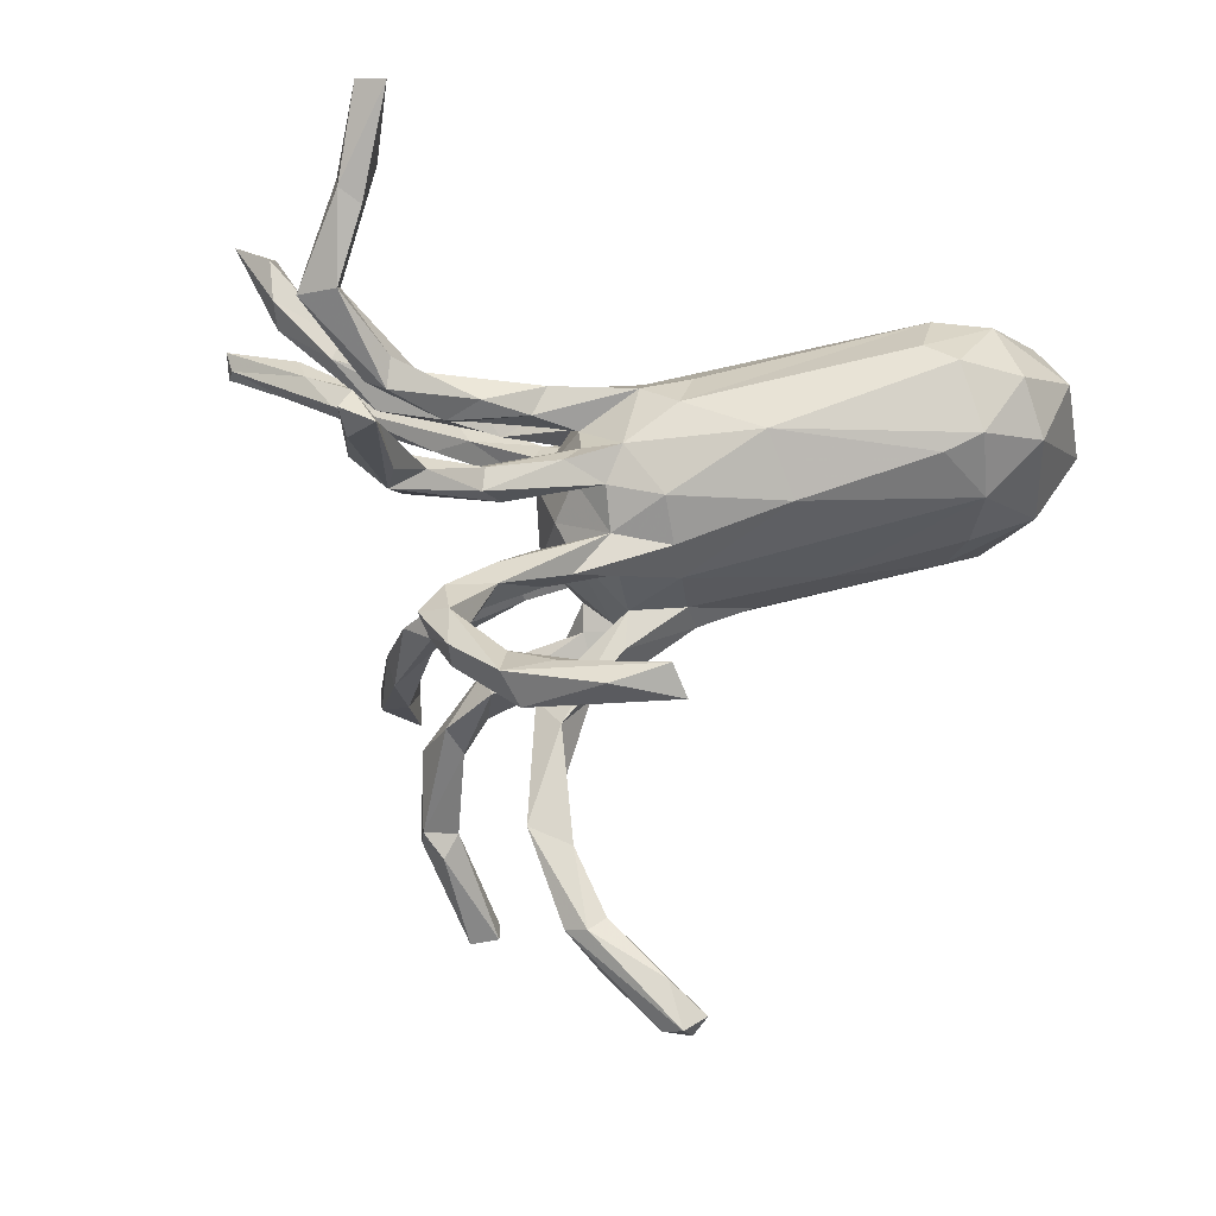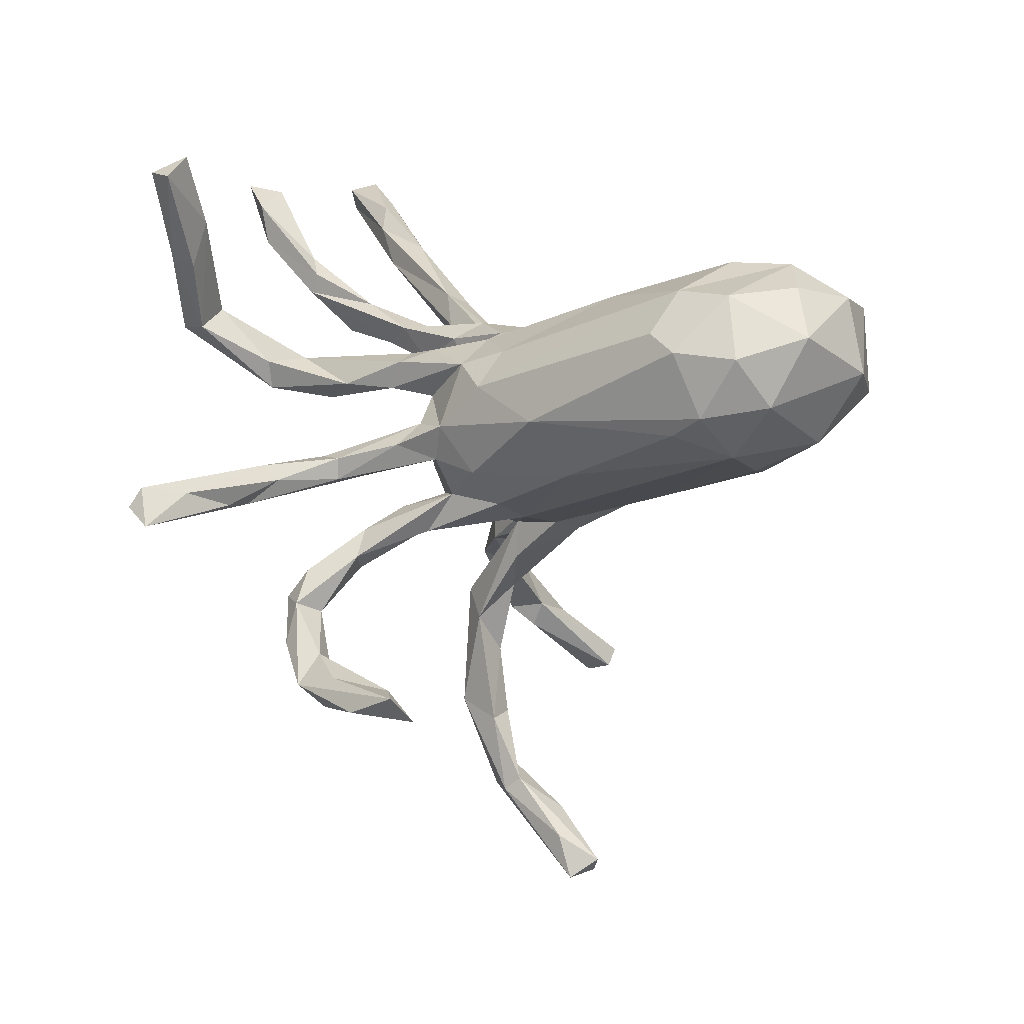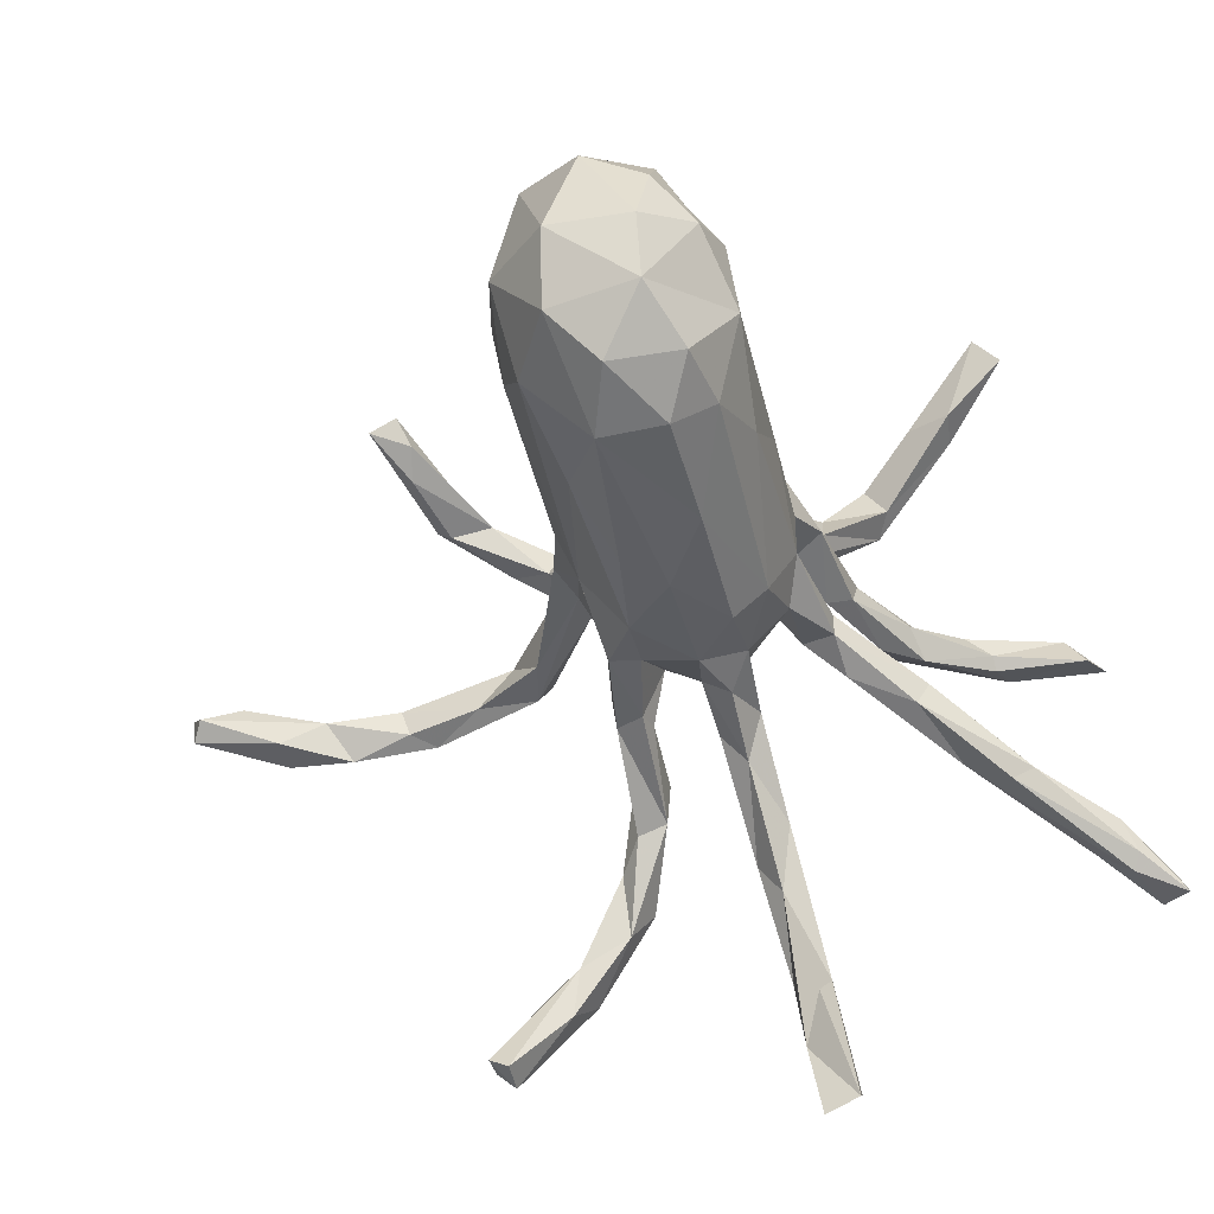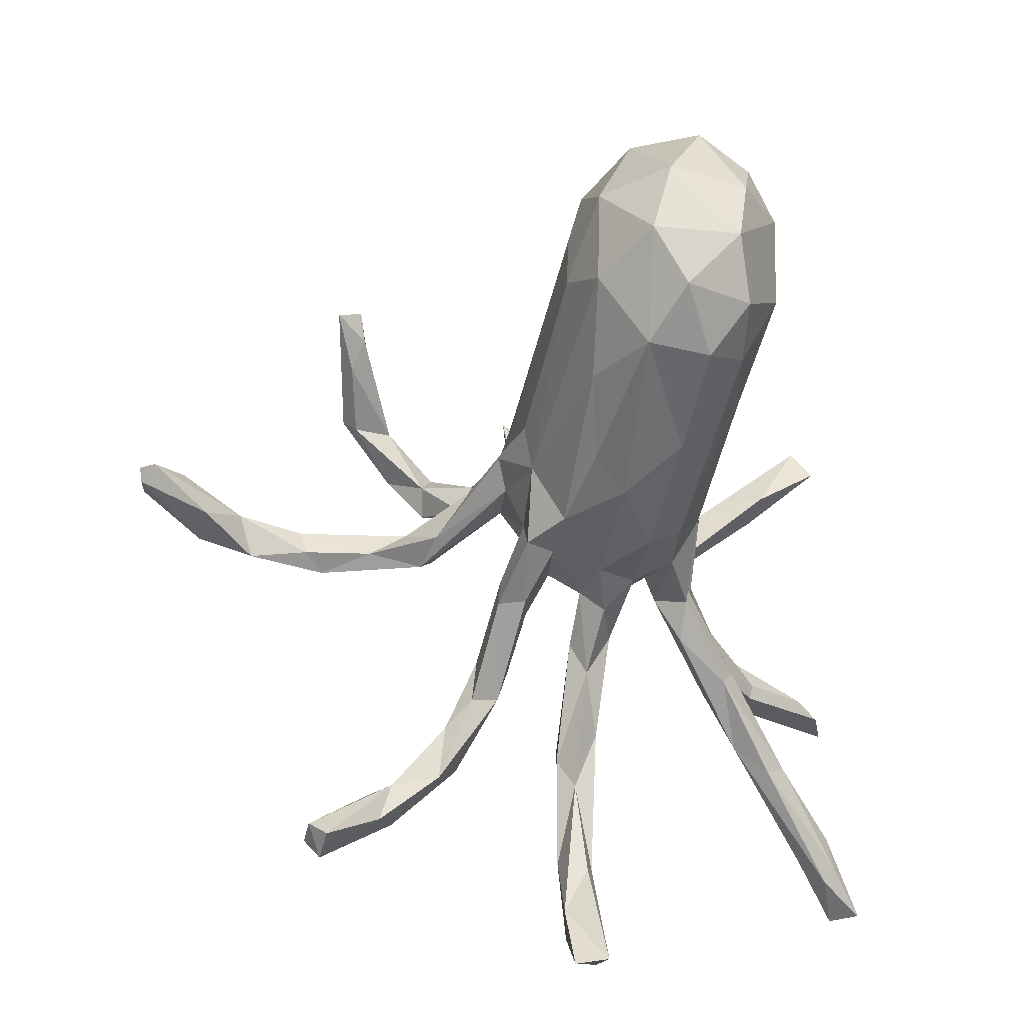
<metadata>
{"format":"obj","ext":"obj","renderer":"f3d","projection":"perspective","resolution":1024,"background":"white","views":[{"elev":-24.6,"azim":-168.2,"up":"+Z"},{"elev":1.8,"azim":-132.8,"up":"+Z"},{"elev":-50.9,"azim":-64.8,"up":"+Y"},{"elev":-60.7,"azim":-91.5,"up":"+Y"}]}
</metadata>
<code>
v 0.717 -0.2234 0.451
v 0.7275 -0.2207 0.4868
v 0.7321 -0.2553 0.4527
v 0.7088 -0.2682 0.5008
v 0.6202 -0.2257 0.3894
v 0.5908 -0.1969 0.4408
v 0.5934 0.1366 0.4623
v 0.6421 -0.2585 0.4362
v 0.5339 0.1083 0.4483
v 0.6238 -0.2409 0.4531
v 0.5266 0.1601 0.4179
v 0.5213 0.1497 0.3508
v 0.4857 -0.4181 -0.01102
v 0.5357 -0.5685 -0.04235
v 0.552 -0.6124 0.008505
v 0.4773 -0.4396 -0.05677
v 0.4846 -0.5562 -0.04617
v 0.4453 -0.1941 0.3225
v 0.3728 -0.3953 -0.386
v 0.417 -0.4181 -0.3438
v 0.4207 -0.2861 -0.02409
v 0.5252 0.1098 0.3214
v 0.4957 -0.6658 0.02561
v 0.366 -0.4709 -0.3607
v 0.4955 -0.68 -0.03042
v 0.3755 -0.5675 -0.4552
v 0.4479 -0.4889 -0.007381
v 0.4814 -0.4454 0.001543
v 0.3986 -0.3602 -0.3507
v 0.3885 0.4344 0.18
v 0.5693 -0.1707 0.3956
v 0.3762 0.3795 0.1799
v 0.2525 0.5988 -0.1502
v 0.3186 -0.5514 -0.4732
v 0.2512 0.6484 -0.1296
v 0.3634 -0.5388 -0.4825
v 0.3496 -0.3955 -0.3432
v 0.4337 0.1157 0.2559
v 0.3654 -0.2583 -0.05981
v 0.2905 0.4673 -0.1073
v 0.3867 -0.2994 -0.2364
v 0.2512 0.4023 -0.1291
v 0.4712 0.08127 0.316
v 0.2818 0.3241 0.07407
v 0.3702 0.03911 0.2334
v 0.3585 -0.357 -0.2636
v 0.3722 0.06789 0.1838
v 0.4175 0.1155 0.2879
v 0.4513 0.09536 0.3197
v 0.4577 -0.1741 0.3551
v 0.3223 -0.5722 -0.4421
v 0.3192 0.4858 0.3349
v 0.5155 -0.1521 0.3249
v 0.3651 -0.2923 -0.06008
v 0.3243 0.4441 0.1792
v 0.3362 0.3921 0.2107
v 0.3116 -0.2748 -0.2552
v 0.2269 0.4594 -0.1296
v 0.4125 -0.1713 0.2618
v 0.3142 -0.1986 -0.009613
v 0.2223 0.3357 -0.2907
v 0.1964 0.653 -0.1605
v 0.3283 -0.2224 -0.2332
v 0.276 0.4969 0.2797
v 0.24 0.3784 -0.06228
v 0.2618 -0.07831 0.1945
v 0.2729 0.3386 0.1197
v 0.1884 0.3195 -0.2445
v 0.3803 -0.3429 -0.02806
v 0.3229 0.3002 0.1037
v 0.1691 0.3424 -0.3808
v 0.2427 -0.1711 -0.2035
v 0.2496 0.3275 -0.1006
v 0.2221 0.551 -0.1071
v 0.2758 -0.2362 -0.1651
v 0.3064 0.5198 0.3001
v 0.2534 -0.1832 -0.149
v 0.3304 -0.1165 0.2025
v 0.205 0.3704 -0.08716
v 0.164 0.3859 -0.3663
v 0.2366 0.6325 -0.0971
v 0.3108 0.02639 0.1838
v 0.1455 0.2862 -0.08622
v 0.2151 0.2955 -0.3131
v 0.1606 0.3116 -0.3153
v 0.1711 0.3581 -0.2993
v 0.2654 0.06292 0.1588
v 0.3182 0.06669 0.2306
v 0.2607 0.4807 0.354
v 0.1441 -0.00576 -0.4884
v 0.3308 -0.2608 0.007899
v 0.08114 0.425 -0.4296
v 0.1307 -0.06193 -0.4816
v 0.2658 0.5886 0.4316
v 0.18 0.2323 -0.1962
v 0.1589 0.2244 -0.2418
v 0.287 -0.146 0.2368
v 0.134 -0.01218 -0.2885
v 0.2176 0.591 0.4224
v 0.08277 0.3776 -0.38
v 0.2357 0.5391 0.4594
v 0.2599 0.2434 0.1043
v 0.06138 0.3833 -0.4682
v 0.1863 -0.1712 0.02761
v 0.1961 0.2029 0.07593
v 0.1371 0.2321 -0.1744
v 0.1679 0.2348 -0.05492
v 0.2145 0.2433 0.05708
v 0.1409 0.2891 -0.04975
v 0.2678 -0.2515 -0.21
v 0.05768 -0.02731 -0.6463
v 0.07689 -0.0178 -0.5196
v 0.063 0.3615 -0.4432
v 0.1939 -0.1839 -0.0418
v 0.08873 -0.06196 -0.5092
v 0.08546 0.1502 -0.1812
v 0.04892 -0.09107 -0.6927
v 0.1582 0.2555 0.07981
v 0.1924 0.2797 -0.04652
v 0.09084 0.005487 -0.3361
v 0.2981 -0.1018 0.2551
v 0.007053 0.4092 -0.4138
v 0.09486 -0.04121 -0.6394
v 0.09567 -0.05035 -0.397
v 0.08854 -0.08007 -0.6042
v 0.2496 0.2749 0.1262
v 0.1267 0.2593 -0.221
v 0.2179 0.0741 0.1843
v 0.1212 -0.04913 -0.3066
v 0.2143 -0.1262 0.1566
v -0.0621 0.3668 -0.4507
v 0.1472 -0.1048 0.1649
v 0.1995 -0.1506 -0.02019
v 0.1301 0.2309 -0.07847
v -0.03928 -0.0853 -0.786
v 0.1953 0.0209 0.183
v 0.159 -0.08681 0.1101
v 0.2254 -0.221 -0.01142
v 0.09247 0.1631 0.1331
v 0.1414 -0.06736 0.1672
v 0.1044 -0.1968 -0.1679
v -0.01038 -0.1027 -0.678
v 0.113 0.09438 0.01681
v 0.1266 -0.001084 -0.06433
v 0.1353 -0.08094 0.0108
v 0.1005 0.1754 -0.1345
v 0.05912 -0.05018 -0.2789
v 0.09367 0.2065 0.07237
v 0.05469 0.1178 -0.1115
v 0.07612 0.124 -0.06551
v 0.1313 -0.1864 -0.1201
v 0.09586 -0.1696 -0.02737
v -0.07727 -0.1189 -0.7849
v 0.03156 -0.0387 -0.6251
v 0.1193 -0.1381 0.03013
v 0.1799 0.01431 0.1463
v 0.06944 0.2096 0.1172
v -0.07395 -0.06307 -0.794
v 0.07742 0.158 0.07484
v 0.03638 0.1739 -0.02293
v -0.05531 -0.05277 -0.7192
v 0.1779 0.05366 0.1245
v -0.1031 -0.1024 -0.7624
v 0.1082 -0.2017 0.01449
v 0.1485 -0.04728 0.1376
v 0.08773 -0.1246 -0.08186
v 0.1162 -0.0523 0.08617
v 0.08441 0.01257 0.1184
v -0.06758 0.4322 -0.4641
v -0.009457 0.004517 -0.1621
v 0.09024 -0.1417 -0.1243
v 0.05689 -0.1865 0.06332
v 0.01915 -0.02882 -0.1676
v 0.06565 0.06185 0.1204
v 0.0833 -0.1605 -0.1653
v 0.05134 -0.133 0.1325
v 0.03118 0.1682 0.05849
v 0.03595 0.2448 -0.026
v -0.003855 0.00103 -0.2233
v 0.03987 0.1577 0.1384
v 0.01869 0.2068 0.009784
v 0.09031 0.06625 0.1614
v 0.094 -0.2031 -0.1216
v -0.01712 0.2026 -0.05093
v -0.02074 -0.1443 -0.128
v -0.005888 -0.2042 -0.07743
v -0.1026 -0.05365 -0.1728
v -0.04611 -0.06501 -0.1595
v -0.01344 0.09224 -0.143
v -0.1041 0.07555 -0.1501
v 0.03801 0.1726 -0.1758
v -0.1667 0.3827 -0.475
v -0.09743 -0.004485 -0.1609
v -0.02335 -0.02854 0.178
v 0.06442 -0.04617 0.1376
v -0.1048 0.1386 -0.1267
v -0.01595 0.1641 -0.1107
v -0.1526 0.4194 -0.4357
v 0.01604 -0.2235 0.002691
v -0.06393 0.1855 0.1111
v -0.04562 0.2188 0.005126
v 0.05907 0.02415 0.1893
v -0.05591 0.1158 0.1552
v -0.04136 -0.1942 0.1362
v -0.1114 0.3885 -0.4279
v -0.1332 -0.1416 -0.117
v -0.04801 -0.2397 0.08335
v -0.02327 -0.204 -0.1213
v -0.01692 -0.1067 0.1745
v -0.1277 0.2065 0.07152
v -0.02909 0.06158 0.1681
v -0.1573 -0.2651 0.03505
v -0.08348 -0.2263 -0.06111
v -0.1034 0.1955 -0.07308
v -0.2159 -0.2507 -0.01446
v -0.2011 -0.08661 0.2201
v -0.3562 -0.237 -0.02483
v -0.2787 -0.1668 0.2224
v -0.2837 0.1432 -0.07562
v -0.2969 0.05779 0.2206
v -0.1401 0.1613 0.1312
v -0.4887 0.09922 0.2218
v -0.2489 -0.2702 0.1242
v -0.2557 0.208 0.01268
v -0.184 -0.09332 -0.1308
v -0.3089 -0.04166 -0.1145
v -0.5007 0.1269 -0.01081
v -0.5179 -0.2086 -0.02261
v -0.4805 0.1568 0.1515
v -0.4509 -0.1413 0.2742
v -0.4279 -0.2975 0.1575
v -0.3938 -0.2413 0.2151
v -0.4709 -0.1264 -0.06958
v -0.5021 -0.2591 0.2183
v -0.5508 0.03711 -0.04561
v -0.5158 -0.05542 -0.06755
v -0.5788 0.08022 0.2112
v -0.4478 -0.296 0.05796
v -0.4879 -0.02548 0.2725
v -0.5597 0.1246 0.01572
v -0.5324 0.1592 0.1201
v -0.5474 -0.2848 0.1162
v -0.6159 -0.2227 0.06061
v -0.6134 -0.09802 -0.02176
v -0.6059 -0.2207 0.1994
v -0.6405 0.04922 0.03301
v -0.5685 -0.08188 0.2679
v -0.6215 0.11 0.1082
v -0.632 -0.02401 0.2252
v -0.6479 -0.1306 0.2117
v -0.6804 -0.1294 0.08937
v -0.6822 0.007608 0.1436
f 185 166 171
f 156 202 168
f 181 178 201
f 209 140 195
f 195 194 209
f 171 175 185
f 185 175 208
f 188 185 206
f 168 202 194
f 168 194 195
f 173 185 188
f 147 188 187
f 179 147 187
f 193 179 187
f 174 211 182
f 182 211 202
f 174 180 203
f 211 174 203
f 189 170 190
f 179 193 170
f 190 170 193
f 148 177 200
f 177 201 200
f 157 200 180
f 203 180 200
f 177 181 201
f 116 189 191
f 191 189 190
f 191 190 196
f 197 191 196
f 200 201 210
f 178 184 201
f 184 197 214
f 201 184 214
f 197 196 214
f 131 205 192
f 198 169 192
f 204 176 209
f 53 5 59
f 53 1 5
f 31 1 53
f 20 29 41
f 59 8 18
f 5 8 59
f 13 16 21
f 209 216 218
f 16 14 17
f 15 13 28
f 13 14 16
f 15 14 13
f 14 25 17
f 15 28 23
f 25 15 23
f 14 15 25
f 3 5 1
f 3 8 5
f 2 31 6
f 8 4 10
f 4 6 10
f 31 2 1
f 4 2 6
f 3 4 8
f 3 2 4
f 3 1 2
f 69 91 138
f 54 69 138
f 60 21 39
f 59 18 97
f 35 62 81
f 35 33 62
f 40 35 81
f 33 35 40
f 42 58 62
f 33 42 62
f 40 42 33
f 81 74 65
f 40 81 65
f 30 55 76
f 76 55 64
f 52 30 76
f 42 40 73
f 56 55 67
f 55 44 67
f 55 56 89
f 30 44 55
f 56 52 89
f 32 52 56
f 32 30 52
f 102 70 32
f 30 70 44
f 30 32 70
f 126 32 56
f 18 50 97
f 12 38 48
f 44 70 108
f 67 44 118
f 12 7 22
f 22 7 9
f 44 108 118
f 11 7 12
f 9 11 49
f 9 49 43
f 43 22 9
f 49 11 48
f 12 22 38
f 9 7 11
f 11 12 48
f 17 25 23
f 28 27 23
f 23 27 17
f 26 36 20
f 26 24 51
f 26 51 34
f 37 34 51
f 36 26 34
f 36 34 19
f 69 17 27
f 69 27 28
f 16 17 69
f 54 16 69
f 20 36 19
f 29 20 19
f 37 19 34
f 24 37 51
f 126 56 67
f 70 105 108
f 70 102 105
f 123 93 125
f 123 90 93
f 93 90 129
f 90 98 129
f 87 82 156
f 38 87 128
f 38 47 87
f 87 47 82
f 136 88 128
f 38 128 88
f 45 88 136
f 45 49 88
f 57 110 72
f 63 57 72
f 77 63 72
f 39 54 114
f 104 60 133
f 60 39 133
f 78 59 130
f 50 31 121
f 91 60 104
f 50 121 97
f 102 32 126
f 48 38 88
f 45 43 49
f 47 45 82
f 47 22 45
f 49 48 88
f 22 43 45
f 38 22 47
f 53 78 66
f 53 66 121
f 53 59 78
f 31 53 121
f 110 46 75
f 57 46 110
f 63 29 57
f 29 37 57
f 41 29 63
f 41 77 75
f 41 63 77
f 46 41 75
f 21 60 91
f 6 31 50
f 18 10 50
f 10 6 50
f 37 46 57
f 24 46 37
f 29 19 37
f 24 20 46
f 46 20 41
f 39 16 54
f 28 91 69
f 28 21 91
f 21 16 39
f 13 21 28
f 8 10 18
f 129 98 173
f 144 143 145
f 136 128 202
f 233 244 236
f 237 229 241
f 238 231 242
f 228 238 243
f 238 242 243
f 230 247 245
f 234 230 245
f 228 243 244
f 230 239 247
f 239 222 247
f 222 237 247
f 236 244 235
f 237 241 248
f 248 240 246
f 240 235 246
f 246 235 244
f 240 248 241
f 242 234 245
f 245 247 250
f 251 245 250
f 243 242 245
f 243 245 251
f 247 249 250
f 250 252 251
f 251 244 243
f 247 237 249
f 237 252 249
f 249 252 250
f 246 244 251
f 252 246 251
f 237 248 252
f 248 246 252
f 87 156 162
f 82 136 156
f 72 175 171
f 66 137 165
f 121 66 140
f 78 130 137
f 66 78 137
f 75 151 183
f 175 72 141
f 141 75 183
f 77 171 151
f 77 72 171
f 110 75 141
f 75 77 151
f 110 141 72
f 133 39 114
f 97 121 132
f 130 97 132
f 62 74 81
f 62 58 74
f 101 94 99
f 99 64 89
f 82 45 136
f 54 138 114
f 59 97 130
f 138 91 104
f 132 209 176
f 208 183 186
f 175 141 208
f 172 204 207
f 199 172 207
f 199 164 172
f 172 176 204
f 92 169 198
f 169 103 192
f 205 122 198
f 103 131 192
f 103 113 131
f 83 134 184
f 178 83 184
f 109 178 181
f 116 149 189
f 127 191 197
f 197 150 149
f 160 197 184
f 146 197 149
f 116 146 149
f 143 181 177
f 143 160 181
f 160 150 197
f 150 160 143
f 134 160 184
f 177 180 174
f 148 159 177
f 159 180 177
f 157 148 200
f 139 180 159
f 118 148 157
f 105 139 159
f 139 157 180
f 174 143 177
f 153 163 158
f 166 186 183
f 186 152 199
f 106 127 197
f 197 146 106
f 139 126 157
f 231 234 242
f 224 227 240
f 130 132 137
f 114 138 152
f 133 114 152
f 107 119 160
f 95 106 146
f 160 119 181
f 109 83 178
f 119 109 181
f 68 127 106
f 96 116 127
f 127 116 191
f 89 101 99
f 85 100 113
f 100 92 122
f 131 100 205
f 113 100 131
f 100 122 205
f 198 122 92
f 103 169 92
f 104 133 155
f 164 138 104
f 104 172 164
f 104 155 172
f 152 138 164
f 152 164 199
f 166 152 186
f 151 171 166
f 141 183 208
f 151 166 183
f 121 140 132
f 66 165 140
f 132 140 209
f 137 132 176
f 137 176 167
f 165 137 167
f 165 167 195
f 155 167 176
f 155 176 172
f 140 165 195
f 166 145 152
f 145 167 155
f 152 145 155
f 133 152 155
f 241 224 240
f 229 224 241
f 222 229 237
f 227 235 240
f 239 220 222
f 220 239 230
f 233 228 244
f 232 218 230
f 228 217 238
f 231 232 234
f 232 230 234
f 224 219 227
f 210 224 229
f 227 219 235
f 236 235 226
f 226 233 236
f 226 225 233
f 233 206 228
f 206 217 228
f 222 210 229
f 218 216 230
f 217 215 238
f 215 212 238
f 238 223 231
f 223 232 231
f 235 190 226
f 219 190 235
f 221 222 220
f 222 221 210
f 216 220 230
f 216 194 220
f 225 206 233
f 238 212 223
f 26 20 24
f 223 204 232
f 232 204 218
f 214 219 224
f 220 203 221
f 119 65 109
f 173 98 170
f 124 147 120
f 170 120 179
f 145 166 144
f 202 128 182
f 136 202 156
f 168 162 156
f 167 143 168
f 167 168 195
f 145 143 167
f 149 144 173
f 173 144 166
f 173 166 185
f 129 173 188
f 129 188 147
f 120 147 179
f 142 154 163
f 135 117 153
f 117 142 153
f 158 135 153
f 142 163 153
f 162 168 174
f 182 162 174
f 168 143 174
f 143 144 150
f 150 144 149
f 189 149 170
f 149 173 170
f 154 111 161
f 154 161 163
f 111 158 161
f 161 158 163
f 118 108 148
f 126 67 118
f 116 95 146
f 96 95 116
f 134 107 160
f 148 105 159
f 102 139 105
f 148 108 105
f 126 118 157
f 102 126 139
f 123 135 158
f 111 123 158
f 112 111 154
f 90 111 112
f 120 90 112
f 98 90 120
f 98 120 170
f 128 162 182
f 87 162 128
f 117 125 142
f 117 135 123
f 142 125 154
f 125 115 154
f 112 154 115
f 125 93 115
f 120 112 124
f 112 115 124
f 93 124 115
f 93 129 124
f 129 147 124
f 123 111 90
f 123 125 117
f 92 80 103
f 80 71 103
f 86 92 100
f 86 80 92
f 74 58 79
f 65 74 79
f 89 52 101
f 99 76 64
f 94 76 99
f 52 76 94
f 52 94 101
f 71 85 113
f 71 113 103
f 85 86 100
f 85 71 84
f 86 61 80
f 68 61 86
f 80 84 71
f 61 84 80
f 86 85 127
f 68 86 127
f 95 61 68
f 79 42 83
f 109 79 83
f 65 79 109
f 58 42 79
f 40 65 119
f 64 55 89
f 85 96 127
f 84 96 85
f 95 68 106
f 96 84 95
f 61 95 84
f 83 42 134
f 42 73 134
f 73 107 134
f 73 119 107
f 73 40 119
f 190 193 226
f 194 203 220
f 186 199 213
f 199 207 212
f 213 199 212
f 208 186 213
f 194 216 209
f 206 185 208
f 206 208 213
f 206 213 217
f 202 211 194
f 187 188 206
f 187 206 225
f 193 187 225
f 211 203 194
f 221 200 210
f 200 221 203
f 219 196 190
f 210 201 224
f 201 214 224
f 214 196 219
f 198 192 205
f 207 223 212
f 207 204 223
f 213 212 215
f 213 215 217
f 209 218 204
f 193 225 226

</code>
